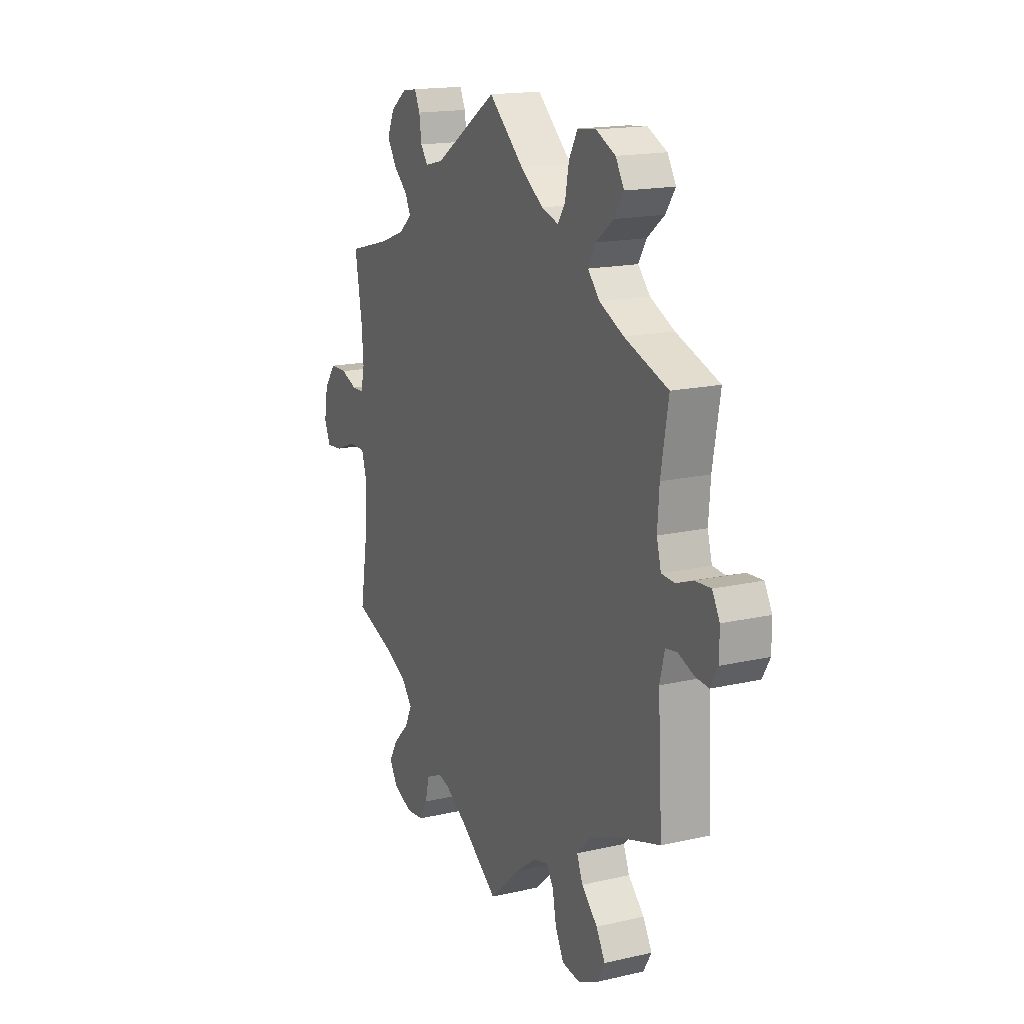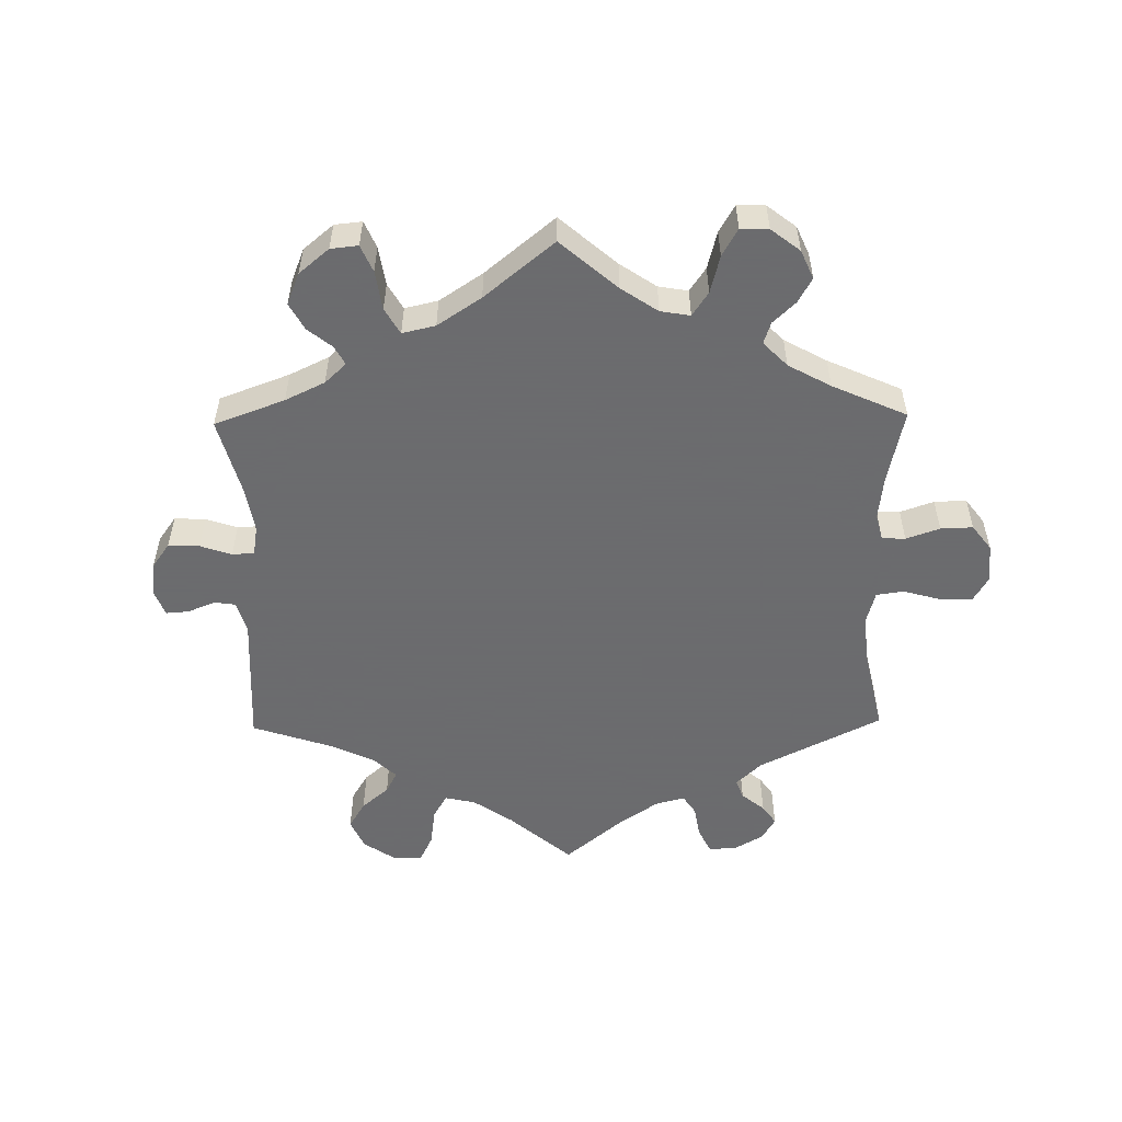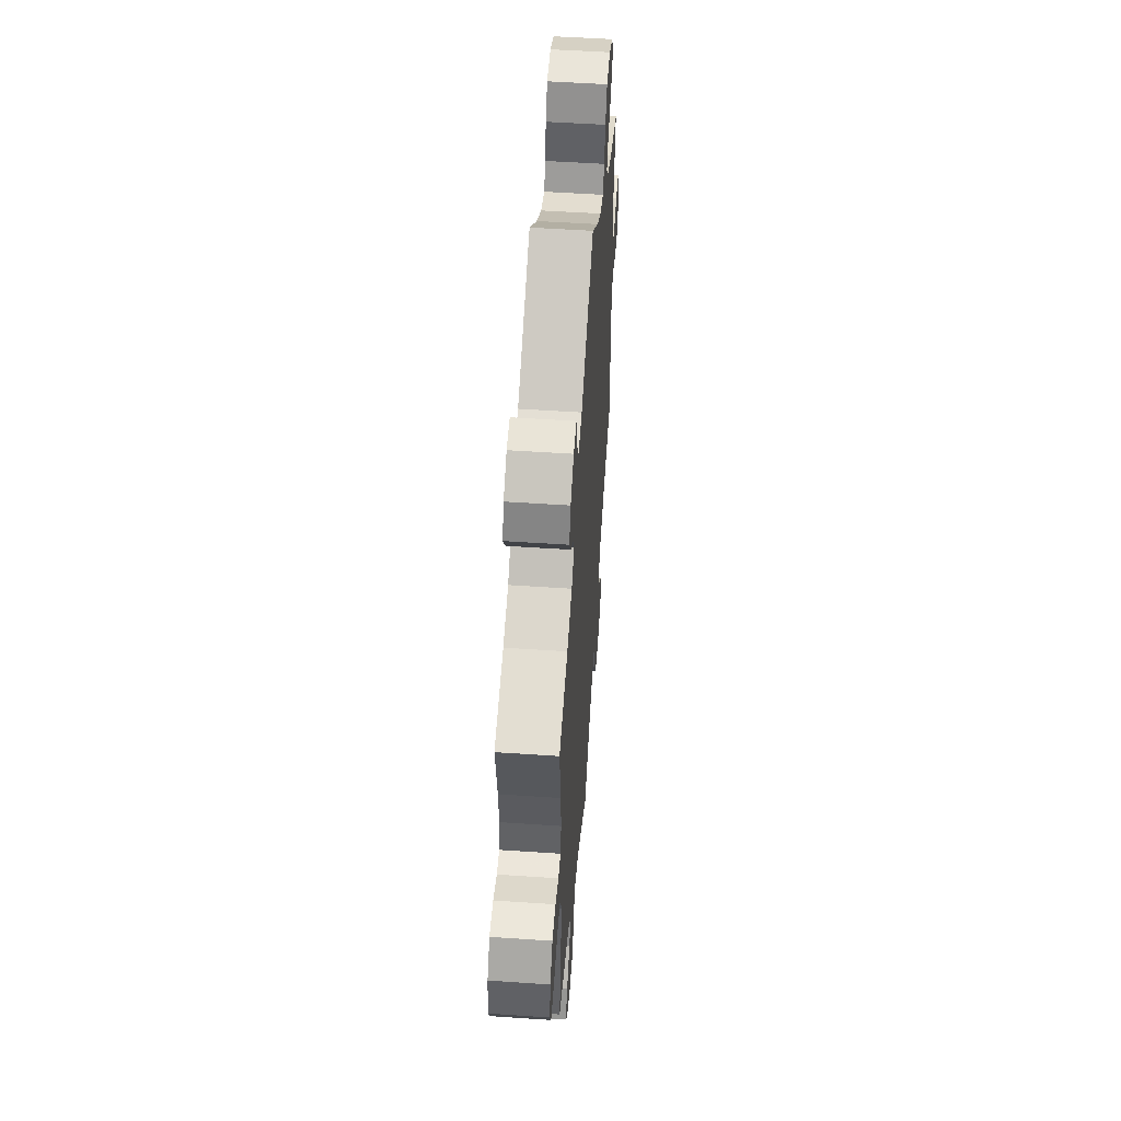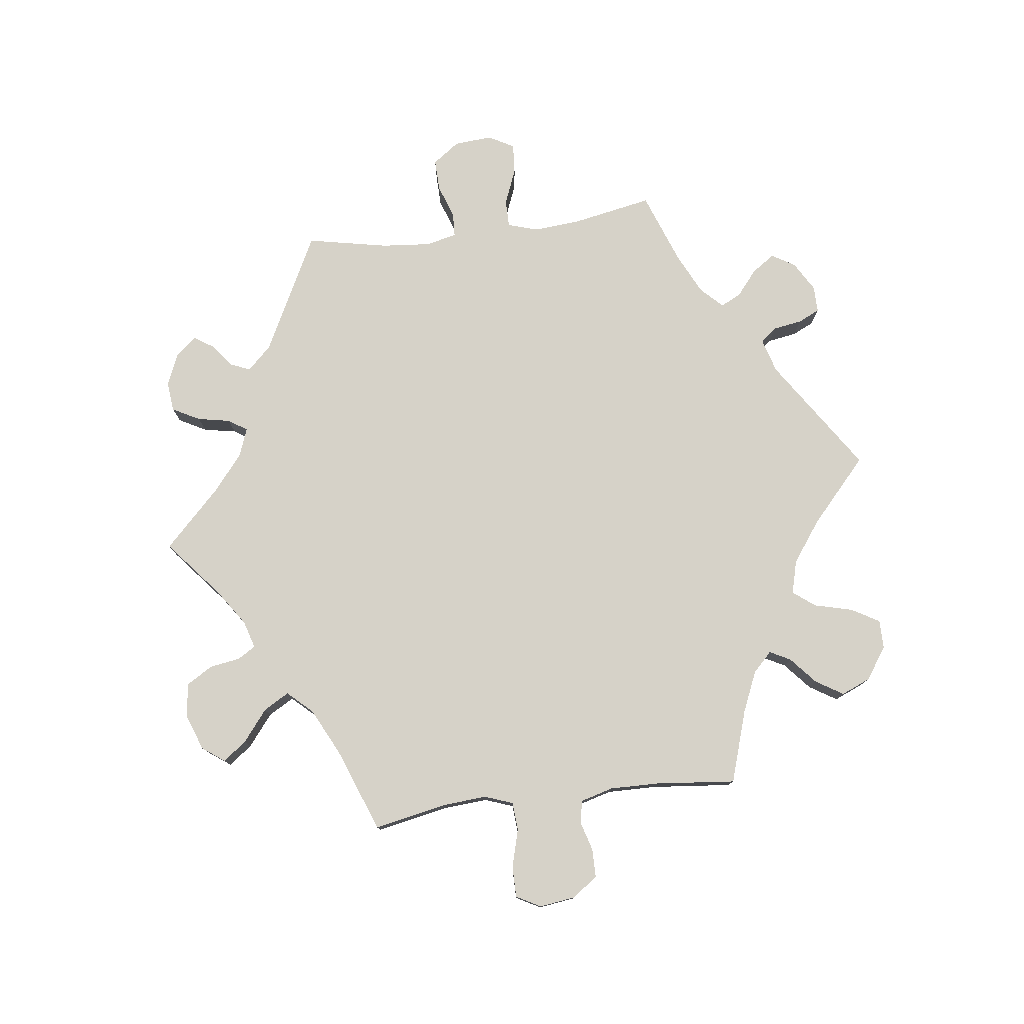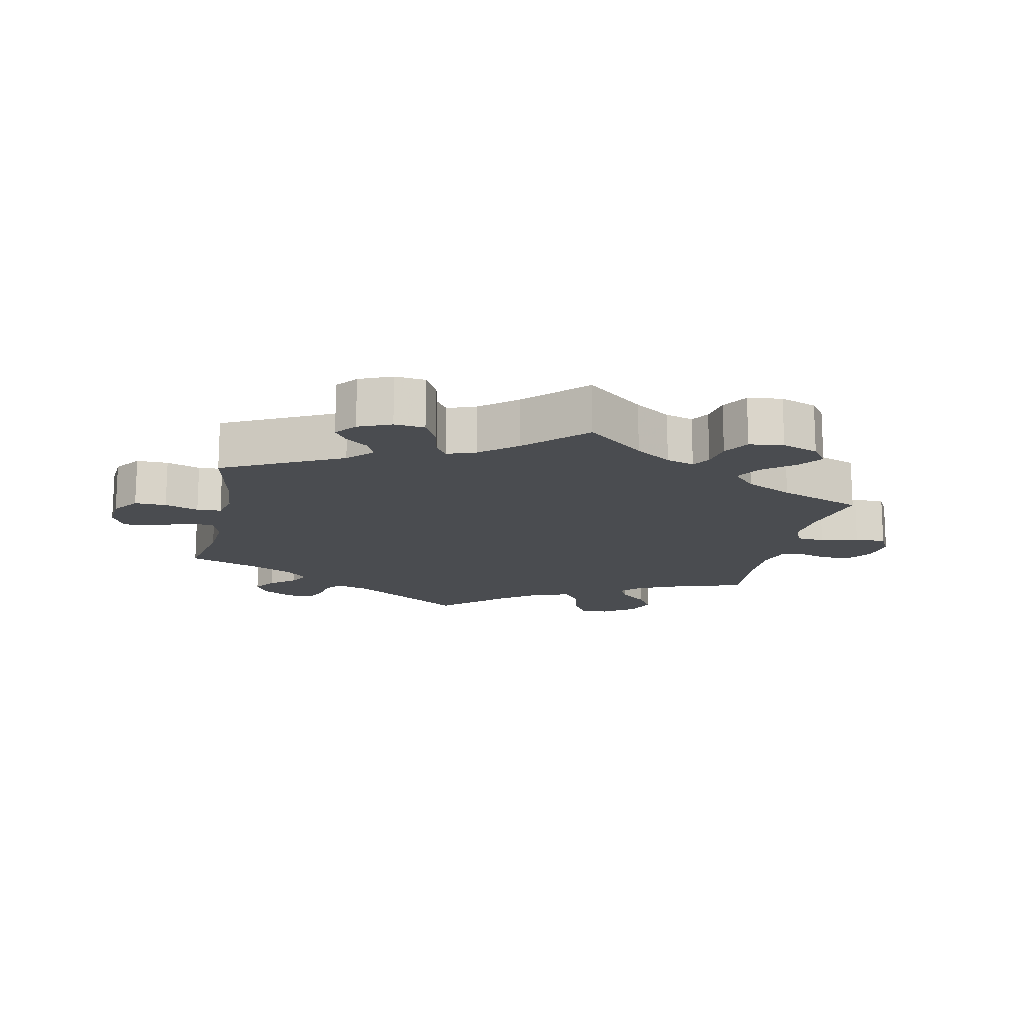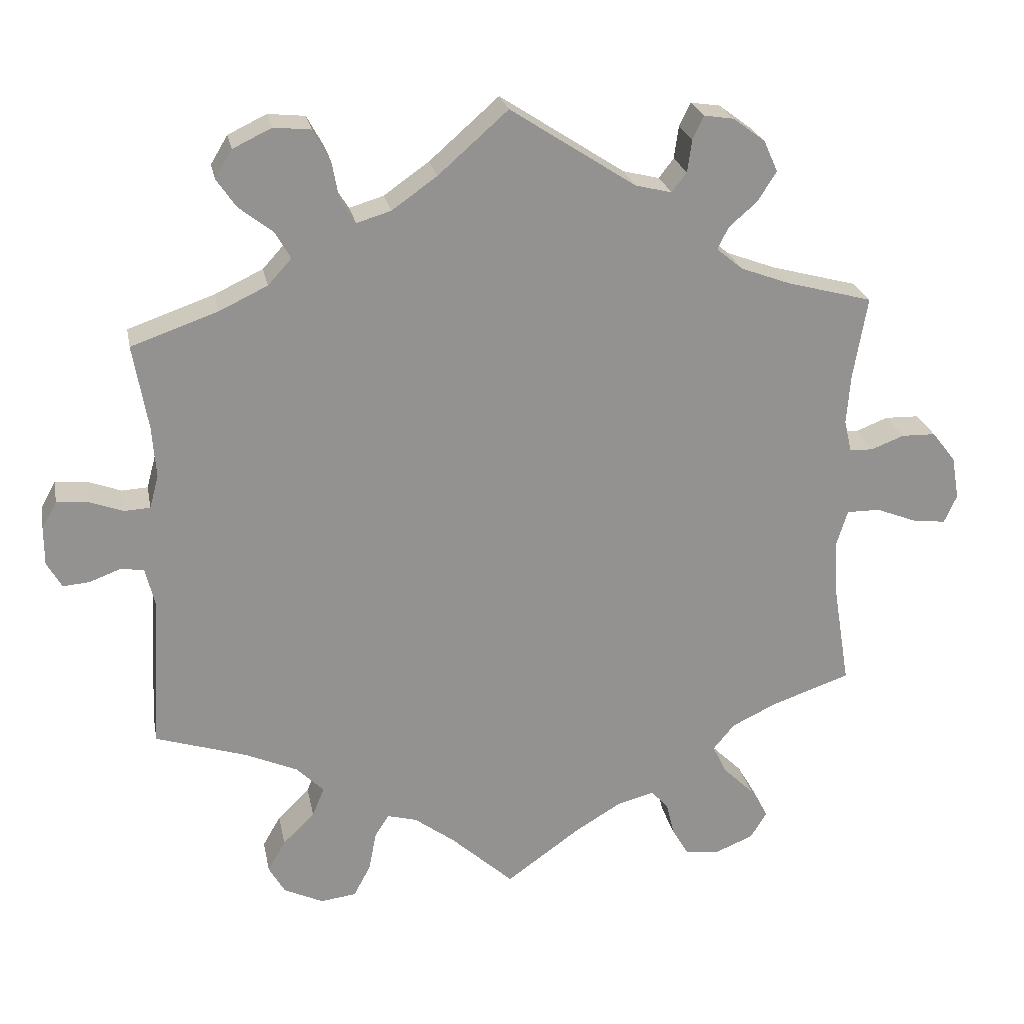
<metadata>
{"format":"obj","ext":"obj","renderer":"f3d","projection":"perspective","resolution":1024,"background":"white","views":[{"elev":16.7,"azim":-115.0,"up":"+Z"},{"elev":-53.5,"azim":120.9,"up":"+Y"},{"elev":52.1,"azim":94.2,"up":"+Z"},{"elev":77.6,"azim":142.7,"up":"+Y"},{"elev":-15.1,"azim":47.9,"up":"+Y"},{"elev":23.8,"azim":-10.9,"up":"+Z"}]}
</metadata>
<code>
v -0.085 0.07 -0.501
v -0.139 0.07 -0.461
v -0.179 0.07 -0.45
v -0.198 0.07 -0.48
v -0.208 0.07 -0.533
v -0.231 0.07 -0.576
v -0.279 0.07 -0.582
v -0.332 0.07 -0.557
v -0.354 0.07 -0.519
v -0.33 0.07 -0.477
v -0.287 0.07 -0.435
v -0.271 0.07 -0.396
v -0.308 0.07 -0.359
v -0.378 0.07 -0.328
v -0.501 0.07 -0.289
v -0.489 0.07 -0.082
v -0.502 0.07 -0.03
v -0.533 0.07 -0.025
v -0.575 0.07 -0.041
v -0.611 0.07 -0.044
v -0.631 0.07 -0.009
v -0.631 0.07 0.043
v -0.611 0.07 0.079
v -0.569 0.07 0.076
v -0.523 0.07 0.059
v -0.488 0.07 0.061
v -0.476 0.07 0.105
v -0.481 0.07 0.174
v -0.501 0.07 0.289
v -0.384 0.07 0.33
v -0.319 0.07 0.361
v -0.287 0.07 0.396
v -0.308 0.07 0.432
v -0.354 0.07 0.468
v -0.38 0.07 0.506
v -0.357 0.07 0.544
v -0.305 0.07 0.569
v -0.255 0.07 0.564
v -0.232 0.07 0.522
v -0.222 0.07 0.469
v -0.202 0.07 0.438
v -0.156 0.07 0.452
v -0.095 0.07 0.495
v -0.001 0.07 0.578
v 0.168 0.07 0.468
v 0.217 0.07 0.456
v 0.237 0.07 0.482
v 0.243 0.07 0.526
v 0.258 0.07 0.557
v 0.298 0.07 0.551
v 0.341 0.07 0.519
v 0.36 0.07 0.477
v 0.335 0.07 0.437
v 0.297 0.07 0.404
v 0.282 0.07 0.374
v 0.317 0.07 0.345
v 0.384 0.07 0.32
v 0.5 0.07 0.289
v 0.481 0.07 0.177
v 0.476 0.07 0.111
v 0.486 0.07 0.068
v 0.518 0.07 0.067
v 0.562 0.07 0.084
v 0.608 0.07 0.083
v 0.64 0.07 0.042
v 0.65 0.07 -0.016
v 0.633 0.07 -0.054
v 0.589 0.07 -0.049
v 0.533 0.07 -0.027
v 0.488 0.07 -0.027
v 0.473 0.07 -0.076
v 0.478 0.07 -0.155
v 0.5 0.07 -0.289
v 0.393 0.07 -0.326
v 0.333 0.07 -0.355
v 0.304 0.07 -0.39
v 0.323 0.07 -0.429
v 0.365 0.07 -0.47
v 0.389 0.07 -0.511
v 0.367 0.07 -0.547
v 0.316 0.07 -0.568
v 0.269 0.07 -0.563
v 0.247 0.07 -0.526
v 0.236 0.07 -0.481
v 0.213 0.07 -0.455
v 0.163 0.07 -0.468
v 0.1 0.07 -0.506
v 0 0.07 -0.578
v -0.085 0 -0.501
v -0.139 0 -0.461
v -0.179 0 -0.45
v -0.198 0 -0.48
v -0.208 0 -0.533
v -0.231 0 -0.576
v -0.279 0 -0.582
v -0.332 0 -0.557
v -0.354 0 -0.519
v -0.33 0 -0.477
v -0.287 0 -0.435
v -0.271 0 -0.396
v -0.308 0 -0.359
v -0.378 0 -0.328
v -0.501 0 -0.289
v -0.489 0 -0.082
v -0.502 0 -0.03
v -0.533 0 -0.025
v -0.575 0 -0.041
v -0.611 0 -0.044
v -0.631 0 -0.009
v -0.631 0 0.043
v -0.611 0 0.079
v -0.569 0 0.076
v -0.523 0 0.059
v -0.488 0 0.061
v -0.476 0 0.105
v -0.481 0 0.174
v -0.501 0 0.289
v -0.384 0 0.33
v -0.319 0 0.361
v -0.287 0 0.396
v -0.308 0 0.432
v -0.354 0 0.468
v -0.38 0 0.506
v -0.357 0 0.544
v -0.305 0 0.569
v -0.255 0 0.564
v -0.232 0 0.522
v -0.222 0 0.469
v -0.202 0 0.438
v -0.156 0 0.452
v -0.095 0 0.495
v -0.001 0 0.578
v 0.168 0 0.468
v 0.217 0 0.456
v 0.237 0 0.482
v 0.243 0 0.526
v 0.258 0 0.557
v 0.298 0 0.551
v 0.341 0 0.519
v 0.36 0 0.477
v 0.335 0 0.437
v 0.297 0 0.404
v 0.282 0 0.374
v 0.317 0 0.345
v 0.384 0 0.32
v 0.5 0 0.289
v 0.481 0 0.177
v 0.476 0 0.111
v 0.486 0 0.068
v 0.518 0 0.067
v 0.562 0 0.084
v 0.608 0 0.083
v 0.64 0 0.042
v 0.65 0 -0.016
v 0.633 0 -0.054
v 0.589 0 -0.049
v 0.533 0 -0.027
v 0.488 0 -0.027
v 0.473 0 -0.076
v 0.478 0 -0.155
v 0.5 0 -0.289
v 0.393 0 -0.326
v 0.333 0 -0.355
v 0.304 0 -0.39
v 0.323 0 -0.429
v 0.365 0 -0.47
v 0.389 0 -0.511
v 0.367 0 -0.547
v 0.316 0 -0.568
v 0.269 0 -0.563
v 0.247 0 -0.526
v 0.236 0 -0.481
v 0.213 0 -0.455
v 0.163 0 -0.468
v 0.1 0 -0.506
v 0 0 -0.578
f 87 88 1
f 86 87 1 2
f 85 86 2 3
f 81 82 83 84
f 81 84 85
f 80 81 85
f 77 78 79 80
f 76 77 80 85
f 75 76 85 3
f 72 73 74
f 71 72 74 75
f 70 71 75 3
f 66 67 68 69
f 66 69 70
f 65 66 70
f 62 63 64 65
f 61 62 65 70
f 60 61 70 3
f 57 58 59
f 56 57 59 60
f 55 56 60 3
f 51 52 53 54
f 47 48 49 50
f 46 47 50 51
f 43 44 45
f 42 43 45 46
f 41 42 46
f 37 38 39 40
f 37 40 41
f 36 37 41
f 33 34 35 36
f 32 33 36 41
f 31 32 41 46
f 28 29 30
f 27 28 30 31
f 26 27 31 46
f 22 23 24 25
f 22 25 26
f 21 22 26
f 18 19 20 21
f 17 18 21 26
f 16 17 26 46
f 14 15 16 46
f 8 9 10 11
f 8 11 12
f 7 8 12
f 4 5 6 7
f 4 7 12
f 3 4 12
f 55 3 12 13
f 46 51 54 55
f 13 14 46 55
f 89 176 175
f 90 89 175 174
f 91 90 174 173
f 172 171 170 169
f 173 172 169
f 173 169 168
f 168 167 166 165
f 173 168 165 164
f 91 173 164 163
f 162 161 160
f 163 162 160 159
f 91 163 159 158
f 157 156 155 154
f 158 157 154
f 158 154 153
f 153 152 151 150
f 158 153 150 149
f 91 158 149 148
f 147 146 145
f 148 147 145 144
f 91 148 144 143
f 142 141 140 139
f 138 137 136 135
f 139 138 135 134
f 133 132 131
f 134 133 131 130
f 134 130 129
f 128 127 126 125
f 129 128 125
f 129 125 124
f 124 123 122 121
f 129 124 121 120
f 134 129 120 119
f 118 117 116
f 119 118 116 115
f 134 119 115 114
f 113 112 111 110
f 114 113 110
f 114 110 109
f 109 108 107 106
f 114 109 106 105
f 134 114 105 104
f 134 104 103 102
f 99 98 97 96
f 100 99 96
f 100 96 95
f 95 94 93 92
f 100 95 92
f 100 92 91
f 101 100 91 143
f 143 142 139 134
f 143 134 102 101
f 1 89 90 2
f 2 90 91 3
f 3 91 92 4
f 4 92 93 5
f 5 93 94 6
f 6 94 95 7
f 7 95 96 8
f 8 96 97 9
f 9 97 98 10
f 10 98 99 11
f 11 99 100 12
f 12 100 101 13
f 13 101 102 14
f 14 102 103 15
f 15 103 104 16
f 16 104 105 17
f 17 105 106 18
f 18 106 107 19
f 19 107 108 20
f 20 108 109 21
f 21 109 110 22
f 22 110 111 23
f 23 111 112 24
f 24 112 113 25
f 25 113 114 26
f 26 114 115 27
f 27 115 116 28
f 28 116 117 29
f 29 117 118 30
f 30 118 119 31
f 31 119 120 32
f 32 120 121 33
f 33 121 122 34
f 34 122 123 35
f 35 123 124 36
f 36 124 125 37
f 37 125 126 38
f 38 126 127 39
f 39 127 128 40
f 40 128 129 41
f 41 129 130 42
f 42 130 131 43
f 43 131 132 44
f 44 132 133 45
f 45 133 134 46
f 46 134 135 47
f 47 135 136 48
f 48 136 137 49
f 49 137 138 50
f 50 138 139 51
f 51 139 140 52
f 52 140 141 53
f 53 141 142 54
f 54 142 143 55
f 55 143 144 56
f 56 144 145 57
f 57 145 146 58
f 58 146 147 59
f 59 147 148 60
f 60 148 149 61
f 61 149 150 62
f 62 150 151 63
f 63 151 152 64
f 64 152 153 65
f 65 153 154 66
f 66 154 155 67
f 67 155 156 68
f 68 156 157 69
f 69 157 158 70
f 70 158 159 71
f 71 159 160 72
f 72 160 161 73
f 73 161 162 74
f 74 162 163 75
f 75 163 164 76
f 76 164 165 77
f 77 165 166 78
f 78 166 167 79
f 79 167 168 80
f 80 168 169 81
f 81 169 170 82
f 82 170 171 83
f 83 171 172 84
f 84 172 173 85
f 85 173 174 86
f 86 174 175 87
f 87 175 176 88
f 88 176 89 1

</code>
